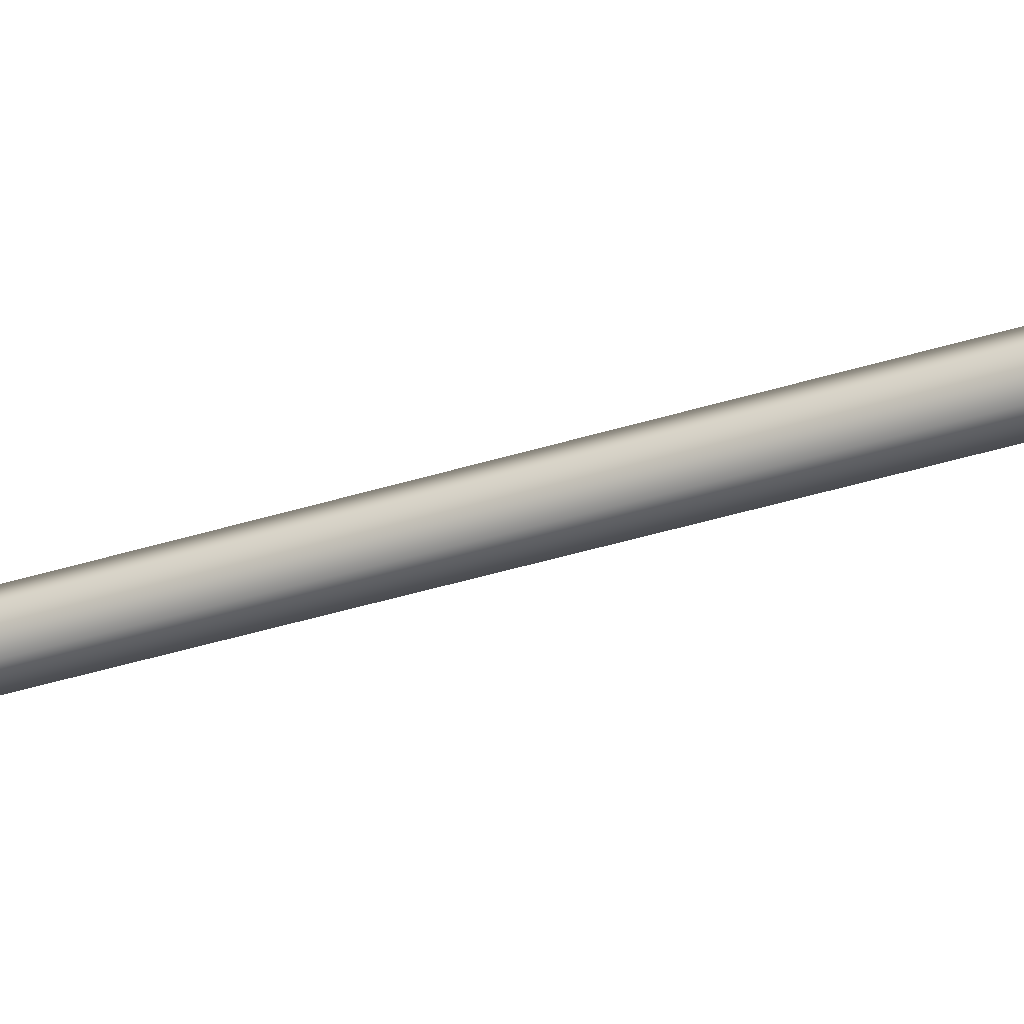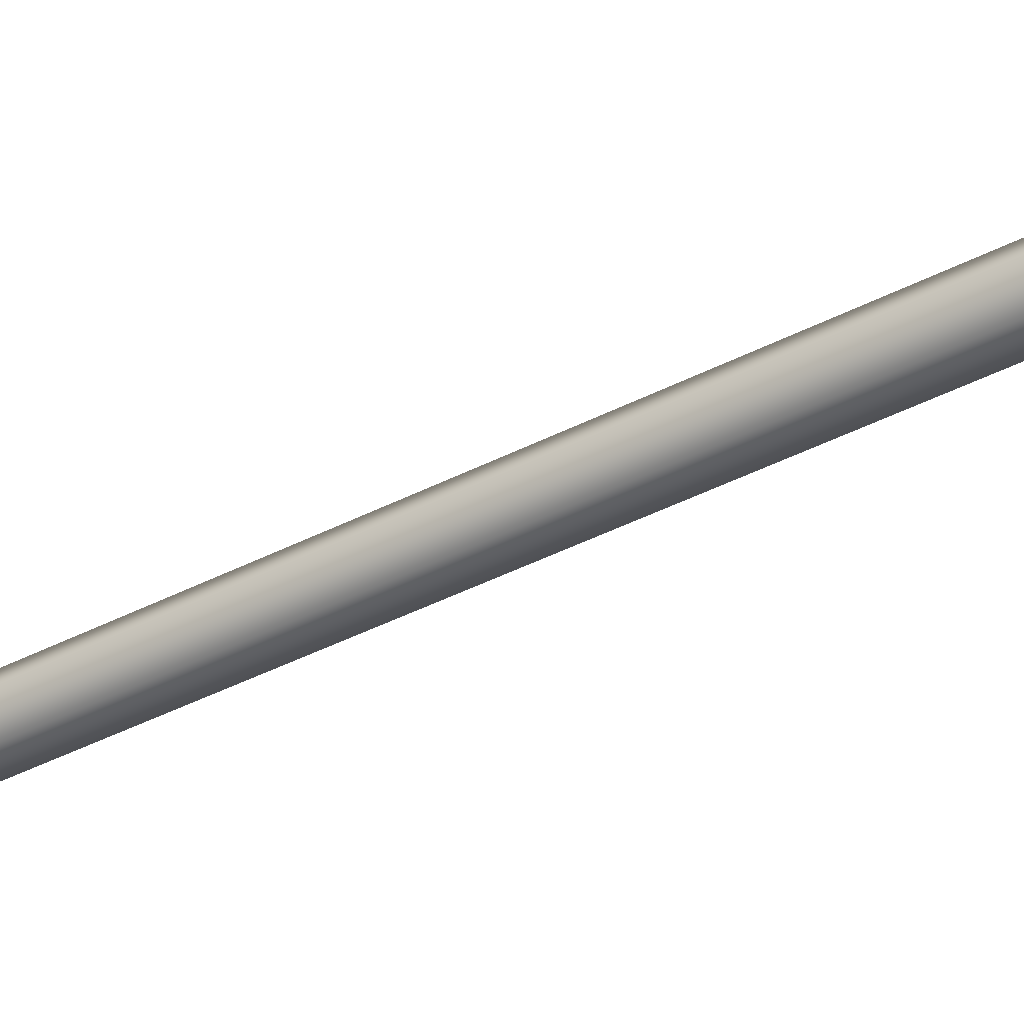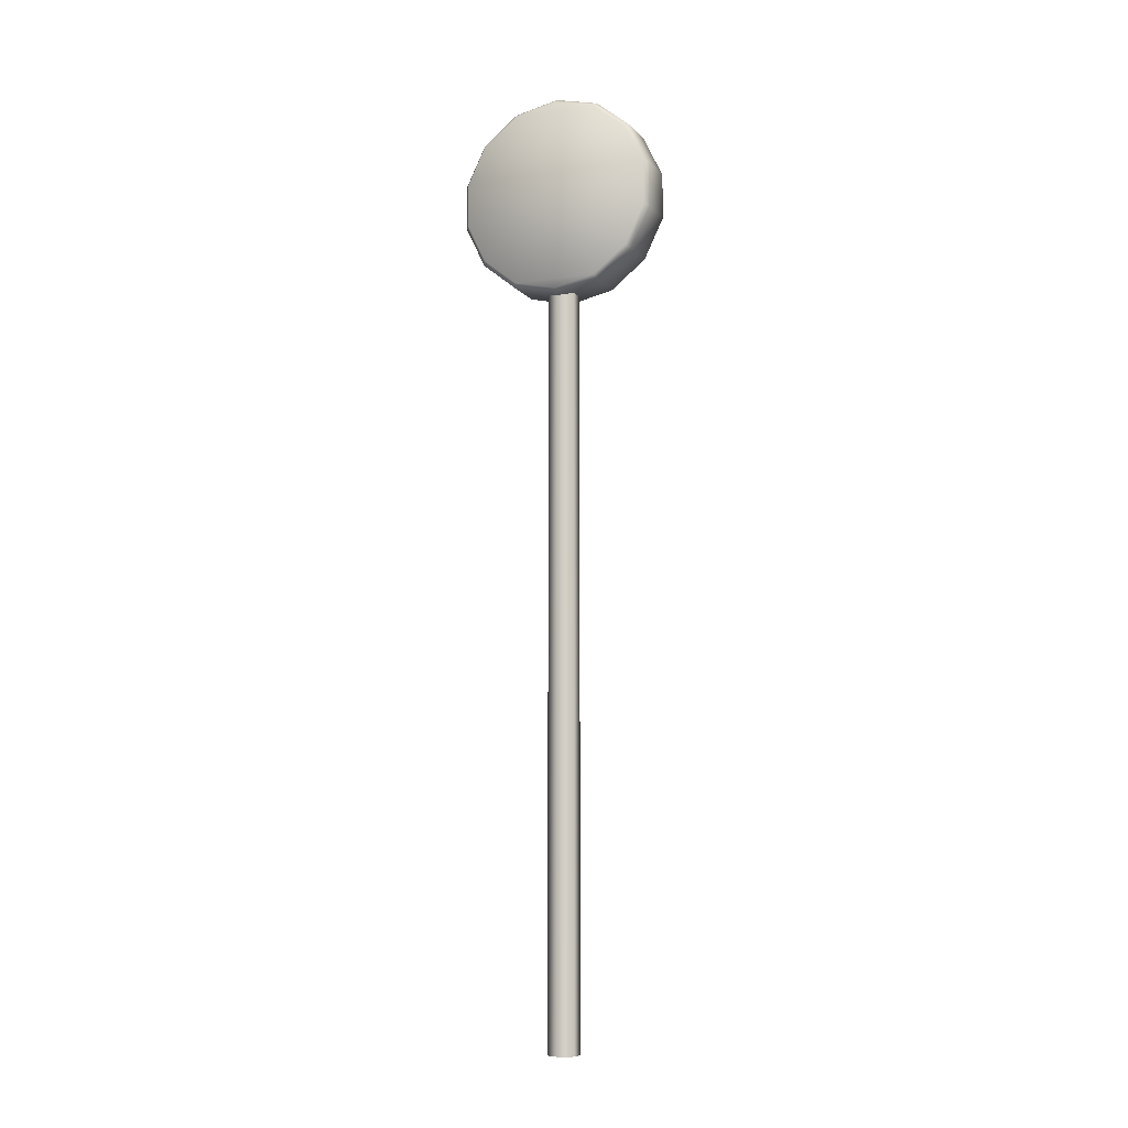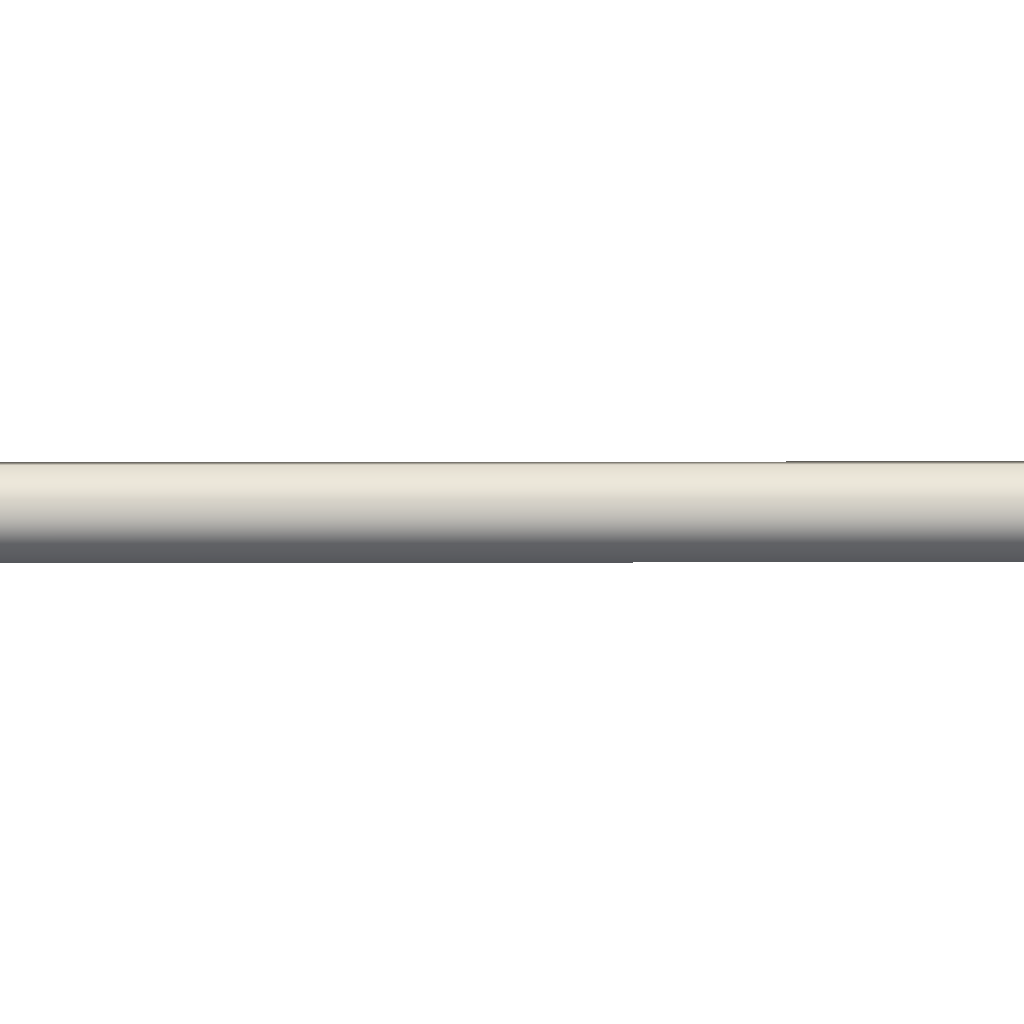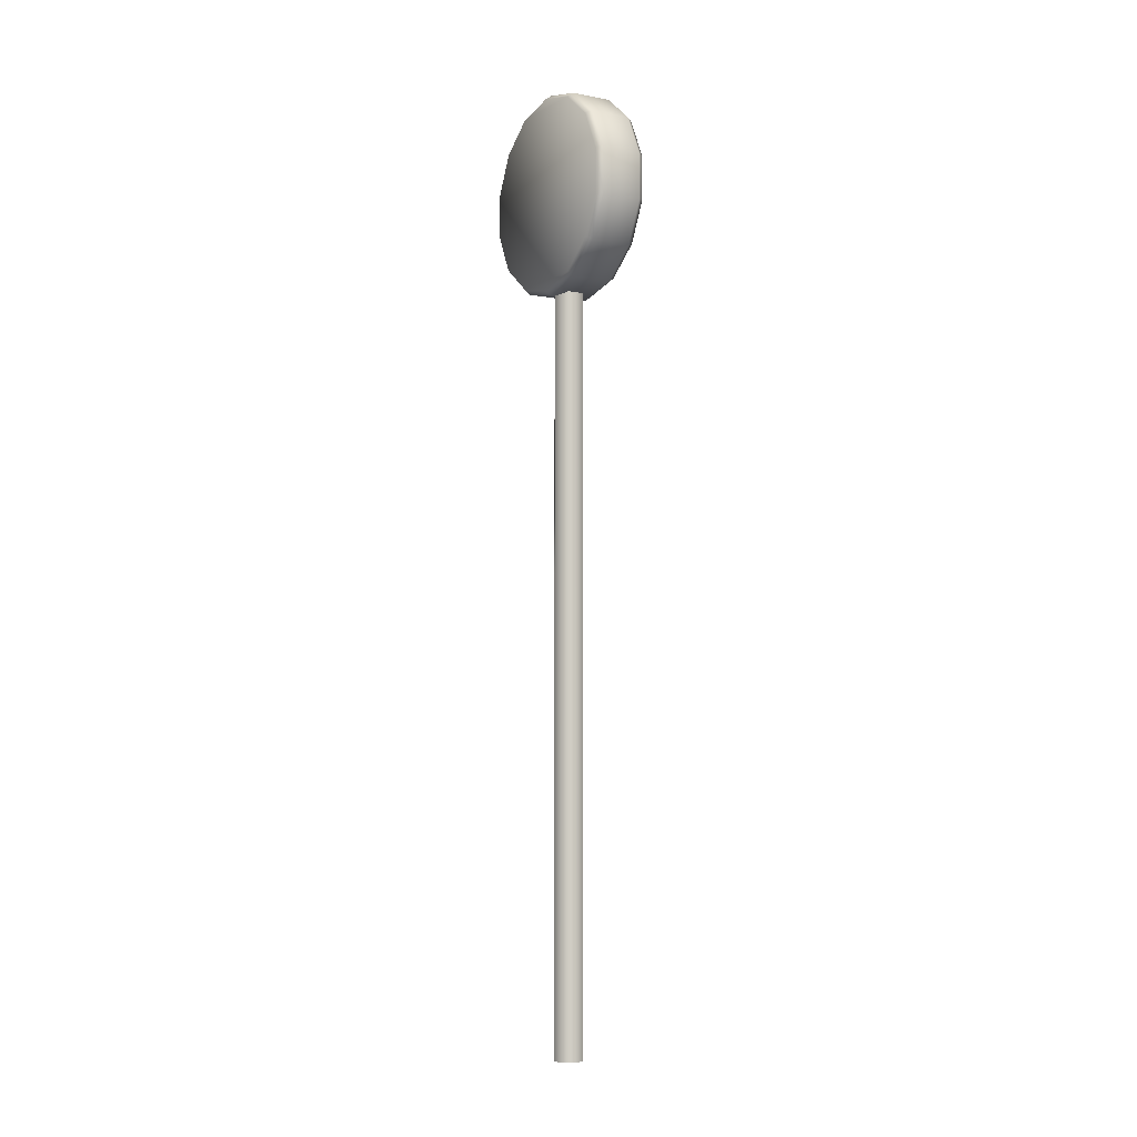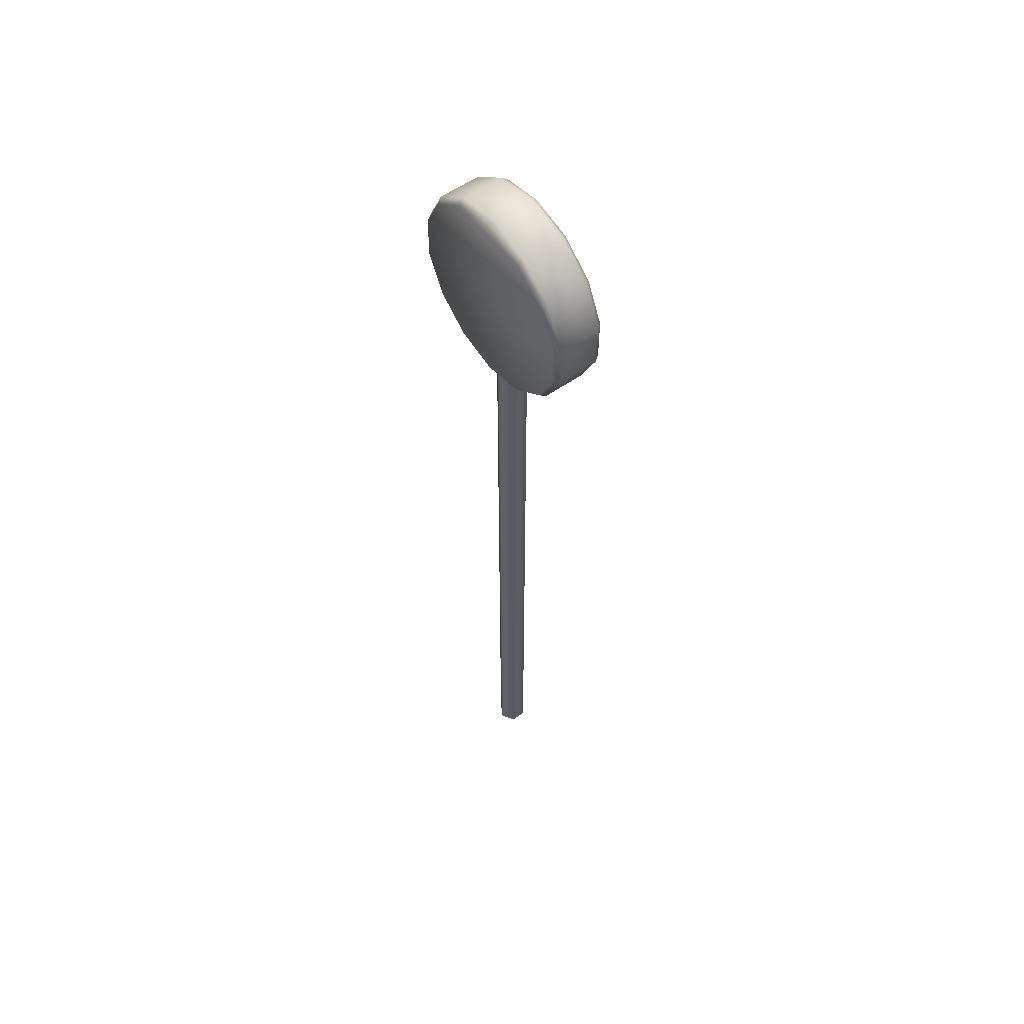
<metadata>
{"format":"obj","ext":"obj","renderer":"f3d","projection":"perspective","resolution":1024,"background":"white","views":[{"elev":-37.9,"azim":112.1,"up":"+Z"},{"elev":-37.2,"azim":124.5,"up":"+Z"},{"elev":-8.3,"azim":-68.4,"up":"+Y"},{"elev":3.9,"azim":89.1,"up":"+Z"},{"elev":-5.4,"azim":-30.9,"up":"+Y"},{"elev":56.7,"azim":-36.6,"up":"+Y"}]}
</metadata>
<code>
g D3_signs
v -1.356 2.637 0.3094
v -1.356 2.558 0.4096
v -1.356 2.442 0.4653
v -1.356 2.314 0.4653
v -1.356 2.198 0.4096
v -1.356 2.118 0.3094
v -1.355 2.09 0.1843
v -1.355 2.118 0.05934
v -1.355 2.198 -0.0409
v -1.355 2.314 -0.09656
v -1.355 2.442 -0.09656
v -1.355 2.558 -0.04091
v -1.355 2.637 0.05934
v -1.355 2.666 0.1843
v -1.241 2.637 0.3096
v -1.241 2.558 0.4099
v -1.241 2.442 0.4655
v -1.241 2.314 0.4655
v -1.241 2.198 0.4099
v -1.241 2.118 0.3096
v -1.241 2.09 0.1846
v -1.24 2.118 0.0596
v -1.24 2.198 -0.04067
v -1.24 2.314 -0.09629
v -1.24 2.442 -0.09629
v -1.24 2.558 -0.04065
v -1.24 2.637 0.0596
v -1.241 2.666 0.1846
v -1.373 2.626 0.3038
v -1.373 2.549 0.3995
v -1.373 2.439 0.4527
v -1.374 2.317 0.4527
v -1.373 2.206 0.3995
v -1.373 2.13 0.3038
v -1.373 2.103 0.1843
v -1.373 2.13 0.06491
v -1.372 2.206 -0.03087
v -1.372 2.317 -0.08404
v -1.372 2.439 -0.08404
v -1.372 2.549 -0.03087
v -1.373 2.626 0.06492
v -1.373 2.653 0.1843
v -1.223 2.626 0.3041
v -1.223 2.549 0.3998
v -1.224 2.439 0.453
v -1.224 2.317 0.453
v -1.223 2.206 0.3998
v -1.223 2.13 0.3041
v -1.223 2.103 0.1846
v -1.223 2.13 0.06522
v -1.223 2.206 -0.03055
v -1.222 2.317 -0.08371
v -1.222 2.439 -0.08371
v -1.223 2.549 -0.03055
v -1.223 2.626 0.06523
v -1.223 2.653 0.1847
v -1.321 -0.02 0.2233
v -1.276 -0.02 0.2233
v -1.253 -0.02 0.1846
v -1.276 -0.02 0.1458
v -1.32 -0.02 0.1456
v -1.343 -0.02 0.1844
v -1.32 2.122 0.2232
v -1.276 2.122 0.2233
v -1.253 2.122 0.1846
v -1.276 2.122 0.1458
v -1.32 2.122 0.1457
v -1.343 2.122 0.1843
v -1.253 -0.00663 0.1846
v -1.276 -0.00663 0.2233
v -1.321 -0.00663 0.2233
v -1.343 -0.00663 0.1844
v -1.32 -0.00663 0.1456
v -1.275 -0.00663 0.1457
v -1.275 2.072 0.1457
v -1.253 2.072 0.1846
v -1.276 2.072 0.2233
v -1.32 2.072 0.2232
v -1.343 2.072 0.1844
v -1.32 2.072 0.1456
v -1.356 2.558 0.4096
v -1.373 2.626 0.3038
v -1.356 2.637 0.3094
v -1.356 2.442 0.4653
v -1.356 2.314 0.4653
v -1.356 2.198 0.4096
v -1.356 2.118 0.3094
v -1.355 2.09 0.1843
v -1.355 2.118 0.05934
v -1.355 2.198 -0.0409
v -1.355 2.314 -0.09656
v -1.355 2.442 -0.09656
v -1.355 2.558 -0.04091
v -1.355 2.637 0.05934
v -1.373 2.626 0.06492
v -1.355 2.666 0.1843
v -1.373 2.653 0.1843
v -1.241 2.637 0.3096
v -1.241 2.558 0.4099
v -1.223 2.626 0.3041
v -1.241 2.442 0.4655
v -1.241 2.314 0.4655
v -1.241 2.198 0.4099
v -1.241 2.118 0.3096
v -1.241 2.09 0.1846
v -1.24 2.118 0.0596
v -1.24 2.198 -0.04067
v -1.24 2.314 -0.09629
v -1.24 2.442 -0.09629
v -1.24 2.558 -0.04065
v -1.223 2.626 0.06523
v -1.24 2.637 0.0596
v -1.223 2.653 0.1847
v -1.241 2.666 0.1846
v -1.223 2.549 -0.03055
v -1.224 2.439 0.453
v -1.223 2.549 0.3998
v -1.222 2.439 -0.08371
v -1.223 2.549 0.3998
v -1.223 2.549 -0.03055
v -1.222 2.317 -0.08371
v -1.223 2.206 0.3998
v -1.224 2.317 0.453
v -1.223 2.206 -0.03055
v -1.223 2.13 0.06522
v -1.223 2.103 0.1846
v -1.223 2.13 0.3041
v -1.223 2.206 -0.03055
v -1.223 2.206 0.3998
v -1.373 2.549 0.3995
v -1.372 2.439 -0.08404
v -1.372 2.549 -0.03087
v -1.373 2.439 0.4527
v -1.373 2.549 0.3995
v -1.372 2.549 -0.03087
v -1.374 2.317 0.4527
v -1.372 2.206 -0.03087
v -1.372 2.317 -0.08404
v -1.373 2.206 0.3995
v -1.373 2.13 0.3038
v -1.373 2.103 0.1843
v -1.373 2.13 0.06491
v -1.373 2.206 0.3995
v -1.372 2.206 -0.03087
v -1.276 -0.00663 0.2233
v -1.253 -0.00663 0.1846
v -1.321 -0.00663 0.2233
v -1.343 -0.00663 0.1844
v -1.32 -0.00663 0.1456
v -1.275 -0.00663 0.1457
v -1.253 2.072 0.1846
v -1.275 2.072 0.1457
v -1.276 2.072 0.2233
v -1.32 2.072 0.2232
v -1.343 2.072 0.1844
v -1.32 2.072 0.1456
g D3_signs_0
f 41 29 42
f 134 29 41
f 135 134 41
f 55 119 120
f 43 119 55
f 56 43 55
f 121 122 124
f 123 122 121
f 118 123 121
f 116 123 118
f 115 116 118
f 117 116 115
f 127 128 129
f 125 128 127
f 126 125 127
f 136 137 139
f 138 137 136
f 133 138 136
f 131 138 133
f 130 131 133
f 132 131 130
f 142 143 144
f 140 143 142
f 141 140 142
f 15 1 16
f 14 1 15
f 28 14 15
f 13 14 28
f 27 13 28
f 12 13 27
f 26 12 27
f 11 12 26
f 25 11 26
f 10 11 25
f 24 10 25
f 9 10 24
f 23 9 24
f 8 9 23
f 22 8 23
f 7 8 22
f 21 7 22
f 6 7 21
f 20 6 21
f 5 6 20
f 19 5 20
f 4 5 19
f 18 4 19
f 3 4 18
f 17 3 18
f 2 3 17
f 16 2 17
f 1 2 16
f 30 81 82
f 84 81 30
f 31 84 30
f 85 84 31
f 32 85 31
f 86 85 32
f 33 86 32
f 87 86 33
f 34 87 33
f 88 87 34
f 35 88 34
f 89 88 35
f 36 89 35
f 90 89 36
f 37 90 36
f 91 90 37
f 38 91 37
f 92 91 38
f 39 92 38
f 93 92 39
f 40 93 39
f 94 93 40
f 95 94 40
f 96 94 95
f 97 96 95
f 83 96 97
f 82 83 97
f 81 83 82
f 100 98 44
f 114 98 100
f 113 114 100
f 112 114 113
f 111 112 113
f 110 112 111
f 54 110 111
f 109 110 54
f 53 109 54
f 108 109 53
f 52 108 53
f 107 108 52
f 51 107 52
f 106 107 51
f 50 106 51
f 105 106 50
f 49 105 50
f 104 105 49
f 48 104 49
f 103 104 48
f 47 103 48
f 102 103 47
f 46 102 47
f 101 102 46
f 45 101 46
f 99 101 45
f 44 99 45
f 98 99 44
f 71 57 70
f 62 57 71
f 72 62 71
f 61 62 72
f 73 61 72
f 60 61 73
f 74 60 73
f 59 60 74
f 69 59 74
f 58 59 69
f 70 58 69
f 57 58 70
f 77 145 76
f 147 145 77
f 78 147 77
f 148 147 78
f 79 148 78
f 149 148 79
f 80 149 79
f 150 149 80
f 75 150 80
f 146 150 75
f 76 146 75
f 145 146 76
f 65 151 66
f 153 151 65
f 64 153 65
f 154 153 64
f 63 154 64
f 155 154 63
f 68 155 63
f 156 155 68
f 67 156 68
f 152 156 67
f 66 152 67
f 151 152 66

</code>
